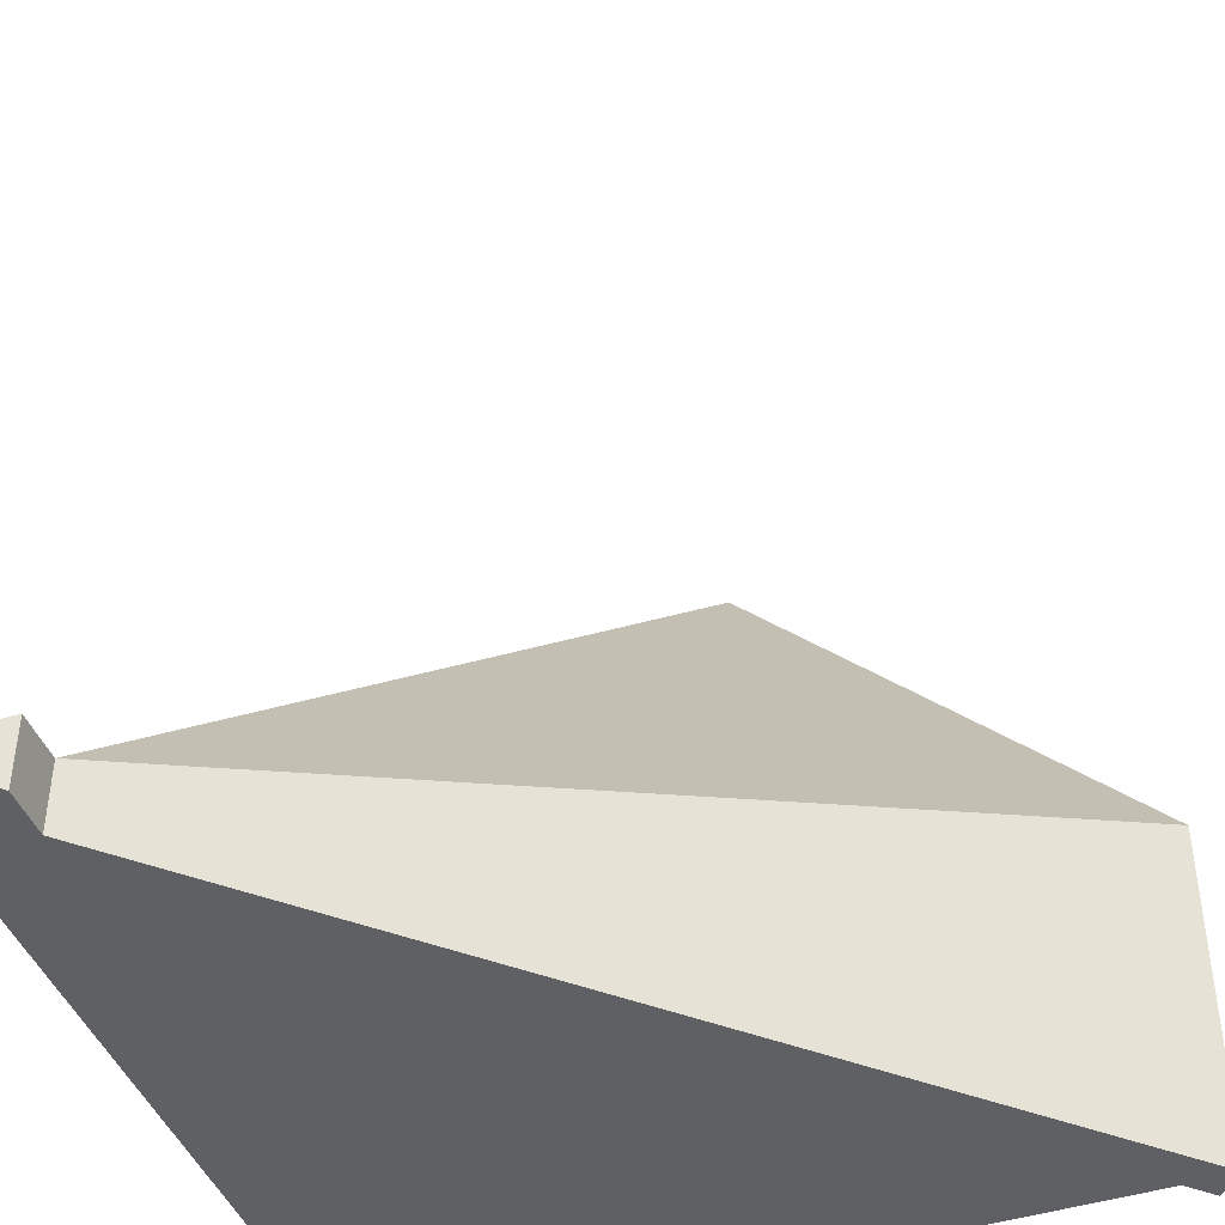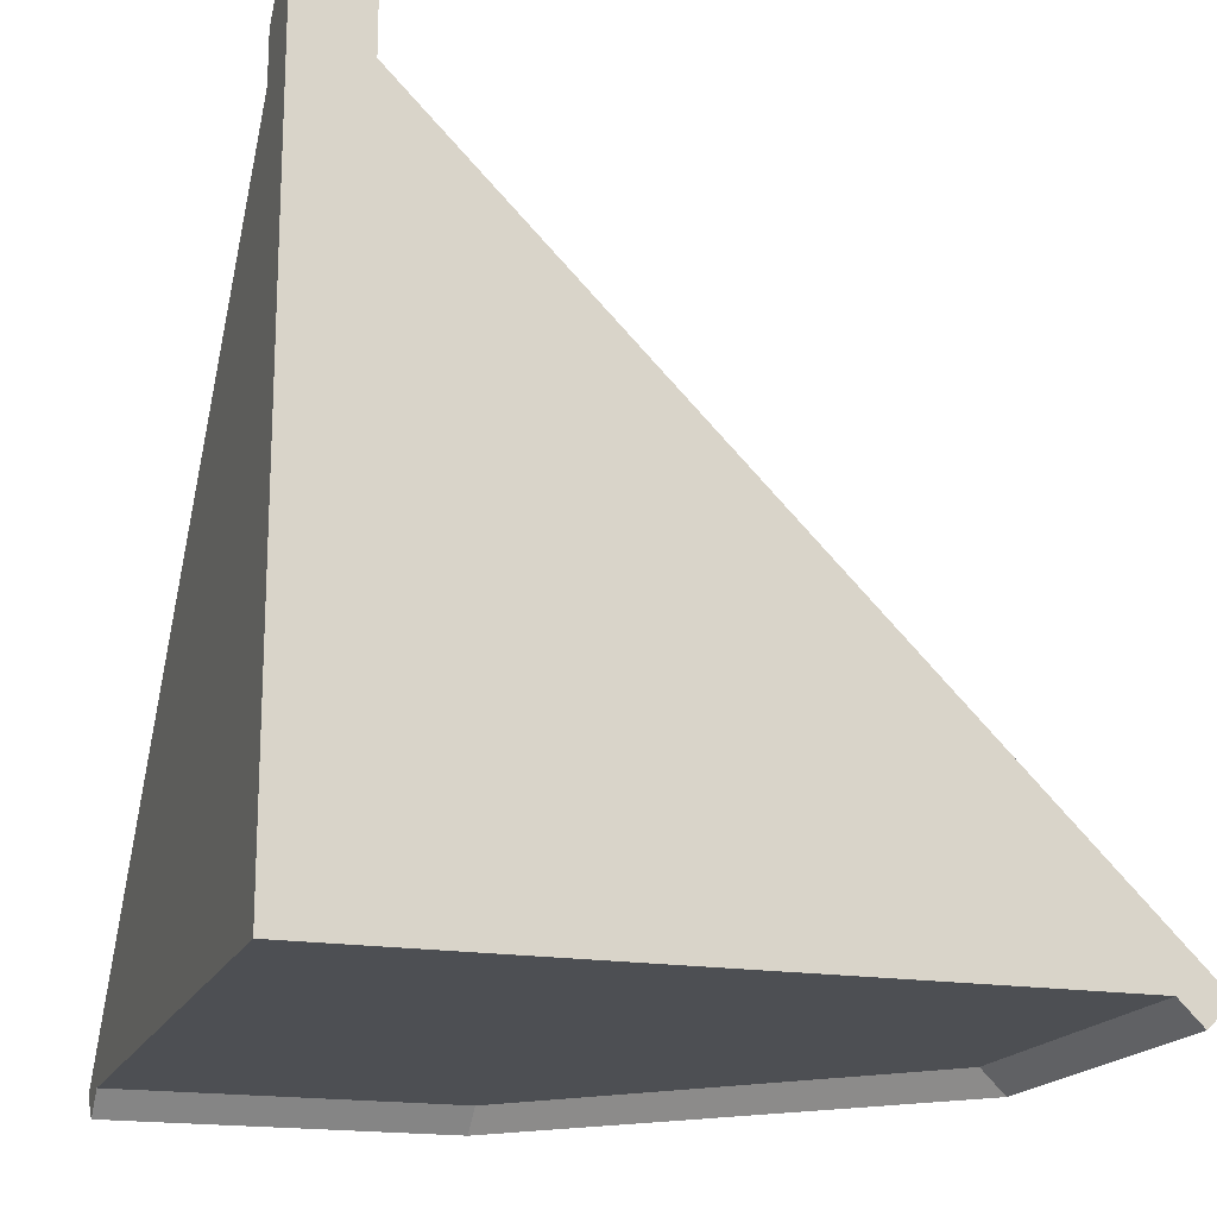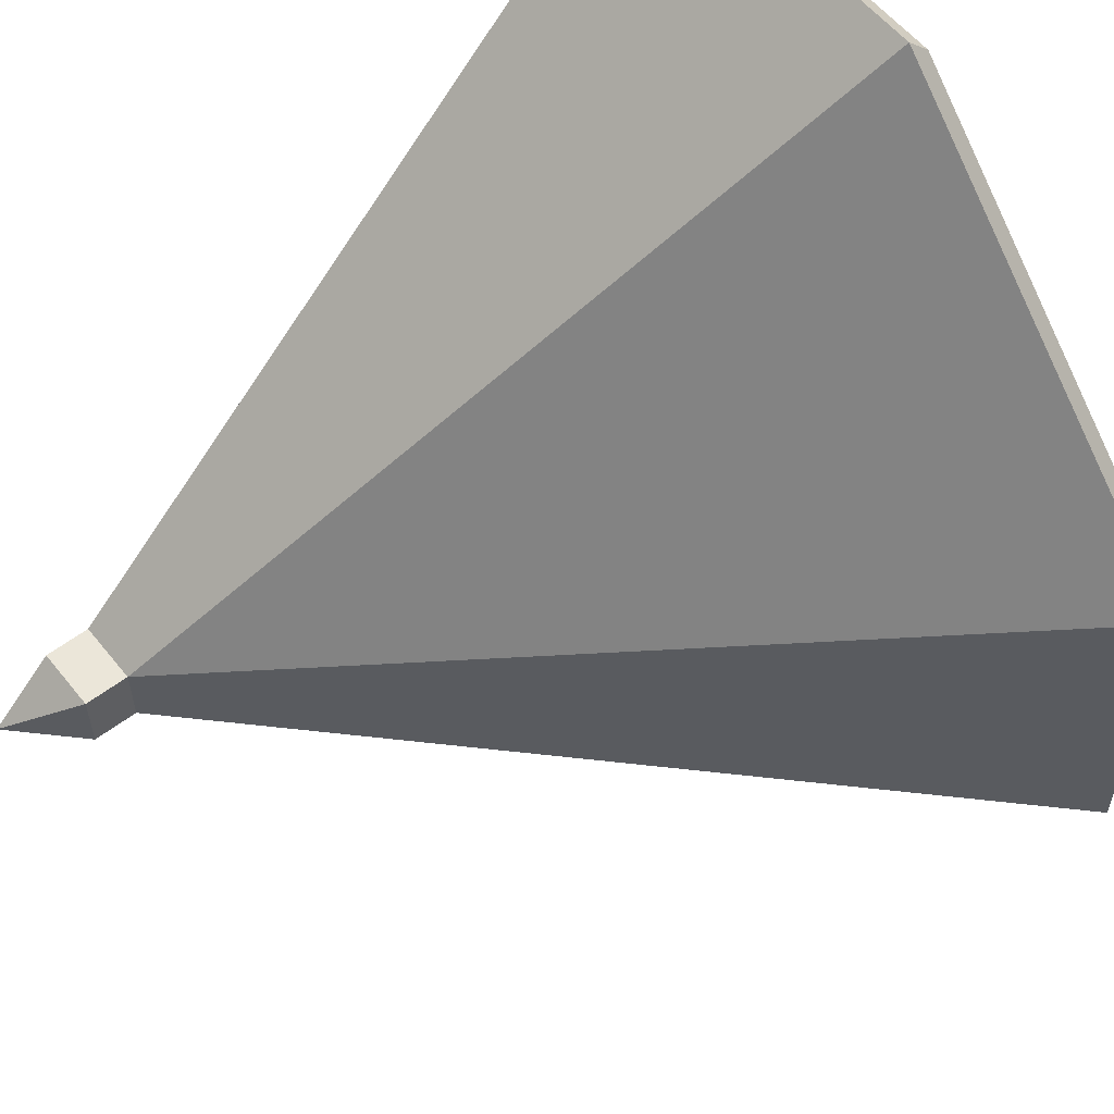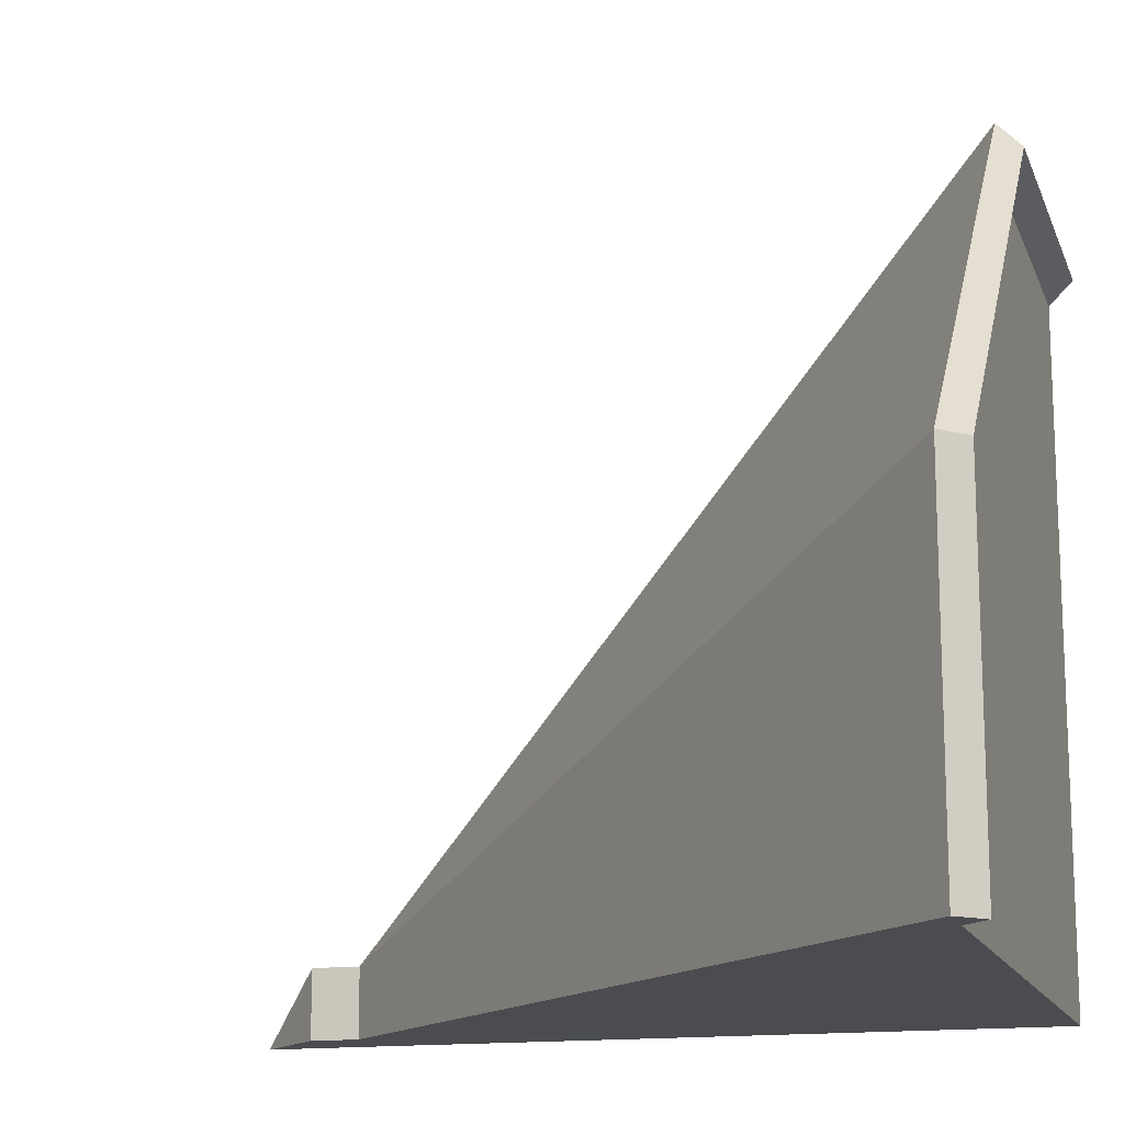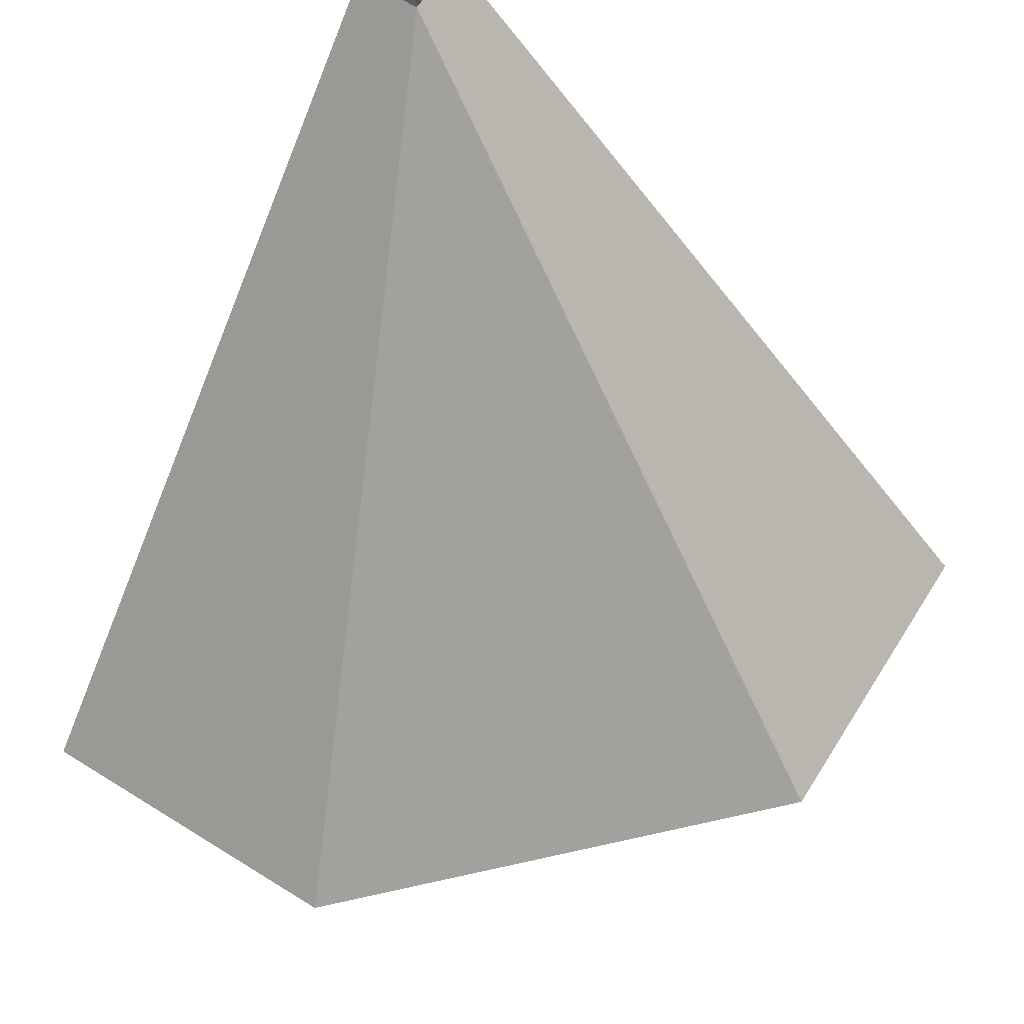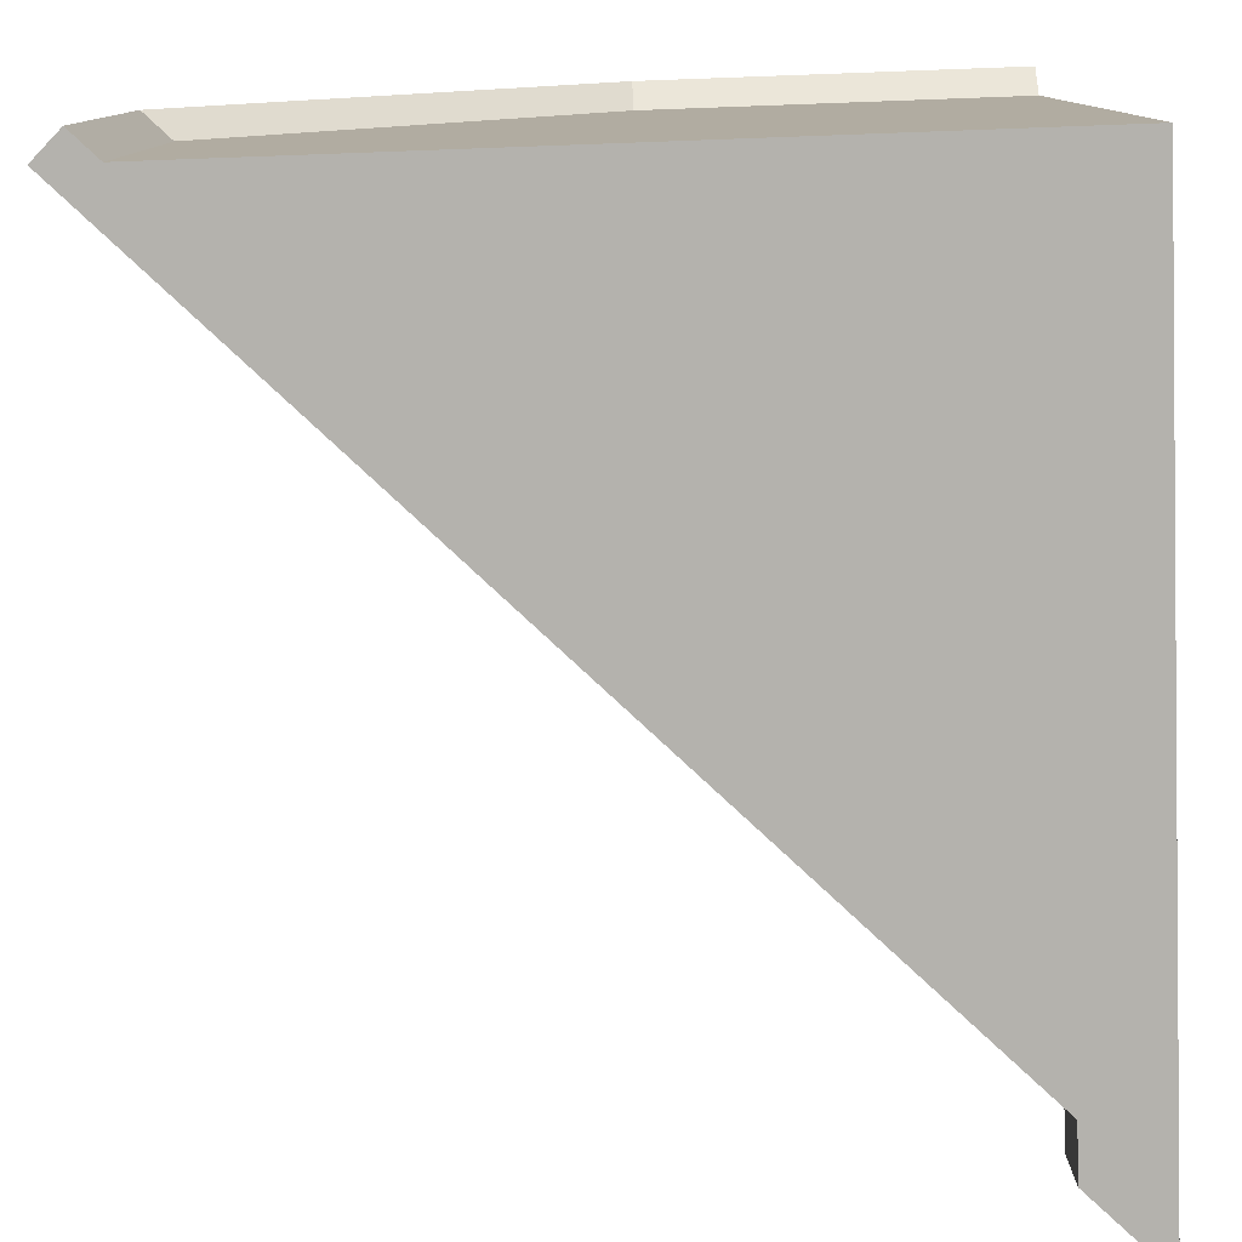
<metadata>
{"format":"obj","ext":"obj","renderer":"f3d","projection":"perspective","resolution":1024,"background":"white","views":[{"elev":-44.2,"azim":-159.6,"up":"+Z"},{"elev":-17.8,"azim":162.1,"up":"+Y"},{"elev":57.1,"azim":-128.3,"up":"+Z"},{"elev":-14.8,"azim":-73.7,"up":"+Z"},{"elev":63.9,"azim":-57.8,"up":"+Y"},{"elev":-79.5,"azim":2.1,"up":"+Z"}]}
</metadata>
<code>
g roofHighCornerRound
v -0.471 0.1 -0.041
v 0.4 0.971 -0.4
v 0.041 0.1 0.471
v 0.4 1.041 -0.4
v 0.4 1.041 -0.5
v 0.5 1.141 -0.5
v 0.5 1.141 -0.5
v 0.5 1.041 -0.4
v 0.4 1.041 -0.4
v 0.5 1.041 -0.4
v 0.5 0.971 -0.4
v 0.4 0.971 -0.4
v 0.4 1.041 -0.4
v -0.471 0.1 -0.5
v 0.4 0.971 -0.5
v 0.4 0.971 -0.4
v -0.471 0.1 -0.041
v 0.4 0.971 -0.4
v 0.4 0.971 -0.5
v 0.4 1.041 -0.5
v 0.4 1.041 -0.4
v 0 0 0.5
v 0 -0.035 0.535
v 0.5 -0.035 0.535
v 0.5 0 0.5
v -0.5 0 0
v -0.5 0 -0.5
v -0.535 -0.035 -0.5
v -0.535 -0.035 0
v 0 0 0.5
v -0.5 0 0
v -0.535 -0.035 0
v 0 -0.035 0.535
v 0.4 0.971 -0.4
v 0.5 0.971 -0.4
v 0.5 0.1 0.471
v 0.041 0.1 0.471
v -0.571 0 -0.5
v -0.535 -0.035 -0.5
v -0.5 0 -0.5
v -0.471 0.1 -0.5
v 0.5 0 -0.5
v 0.4 0.971 -0.5
v 0.5 1.141 -0.5
v 0.4 1.041 -0.5
v 0 0 0.5
v 0.5 0 0.5
v 0.5 0 -0.5
v -0.5 0 -0.5
v -0.5 0 0
v 0.5 1.041 -0.4
v 0.5 1.141 -0.5
v 0.5 0 -0.5
v 0.5 0.971 -0.4
v 0.5 0 0.5
v 0.5 0.1 0.471
v 0.5 0 0.571
v 0.5 -0.035 0.535
v 0.5 0 0.571
v 0 0 0.571
v 0.5 0 0.571
v 0.5 -0.035 0.535
v 0 -0.035 0.535
v 0 0 0.571
v -0.571 0 0
v -0.535 -0.035 0
v -0.535 -0.035 -0.5
v -0.571 0 -0.5
v 0 0 0.571
v -0.071 0 0.5
v -0.5 0 0.071
v -0.571 0 0
v 0 0 0.571
v 0 -0.035 0.535
v -0.535 -0.035 0
v -0.071 0 0.5
v -0.5 0 0.071
v -0.571 0 0
v -0.571 0 0
v -0.571 0 -0.5
f 1 3 2
f 4 6 5
f 7 9 8
f 10 12 11
f 12 10 13
f 14 16 15
f 16 14 17
f 18 20 19
f 20 18 21
f 22 24 23
f 24 22 25
f 26 28 27
f 28 26 29
f 30 32 31
f 32 30 33
f 34 36 35
f 36 34 37
f 38 40 39
f 40 38 41
f 40 41 42
f 42 41 43
f 42 43 44
f 44 43 45
f 46 48 47
f 48 46 49
f 49 46 50
f 51 53 52
f 53 51 54
f 53 54 55
f 55 54 56
f 55 56 57
f 55 57 58
f 36 60 59
f 60 36 37
f 61 63 62
f 63 61 64
f 65 67 66
f 67 65 68
f 1 69 3
f 69 1 70
f 70 1 71
f 71 1 72
f 73 75 74
f 75 73 76
f 75 76 77
f 75 77 78
f 79 14 80
f 14 79 17

</code>
